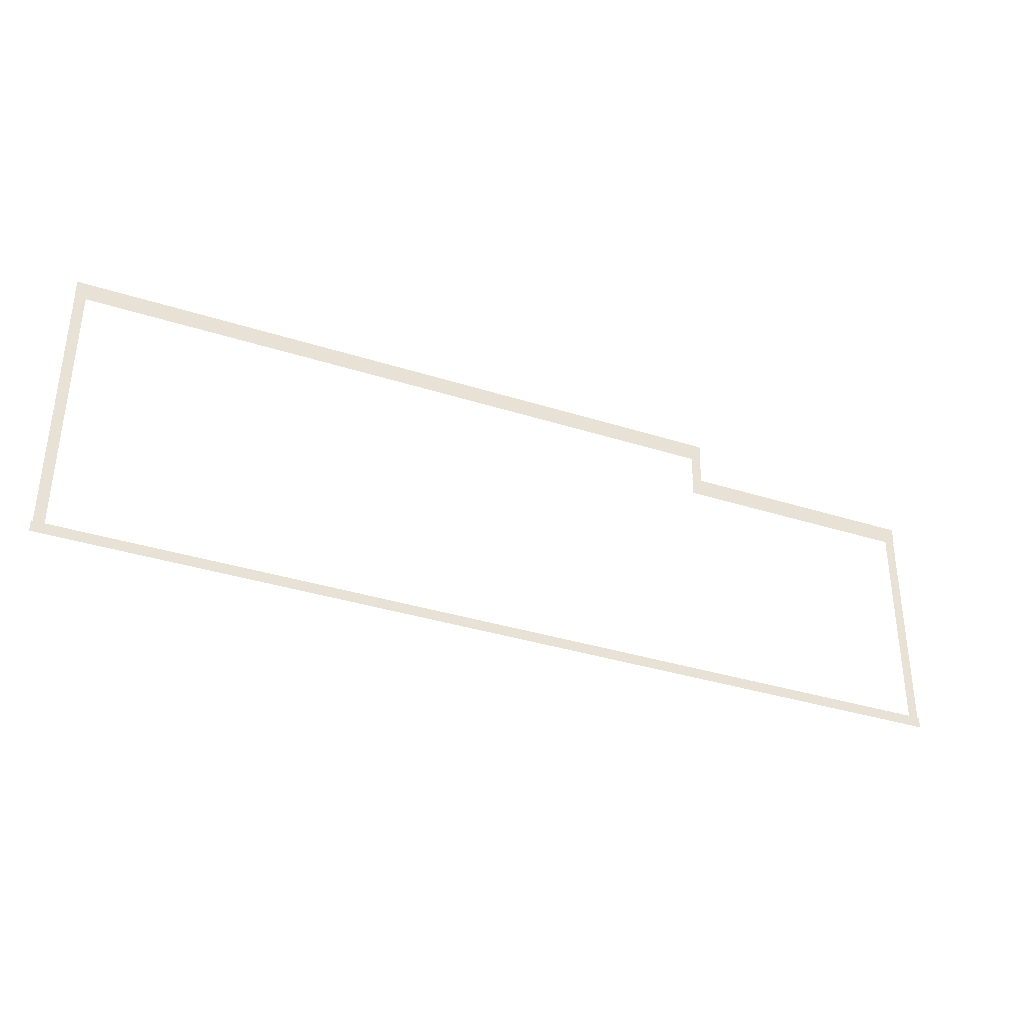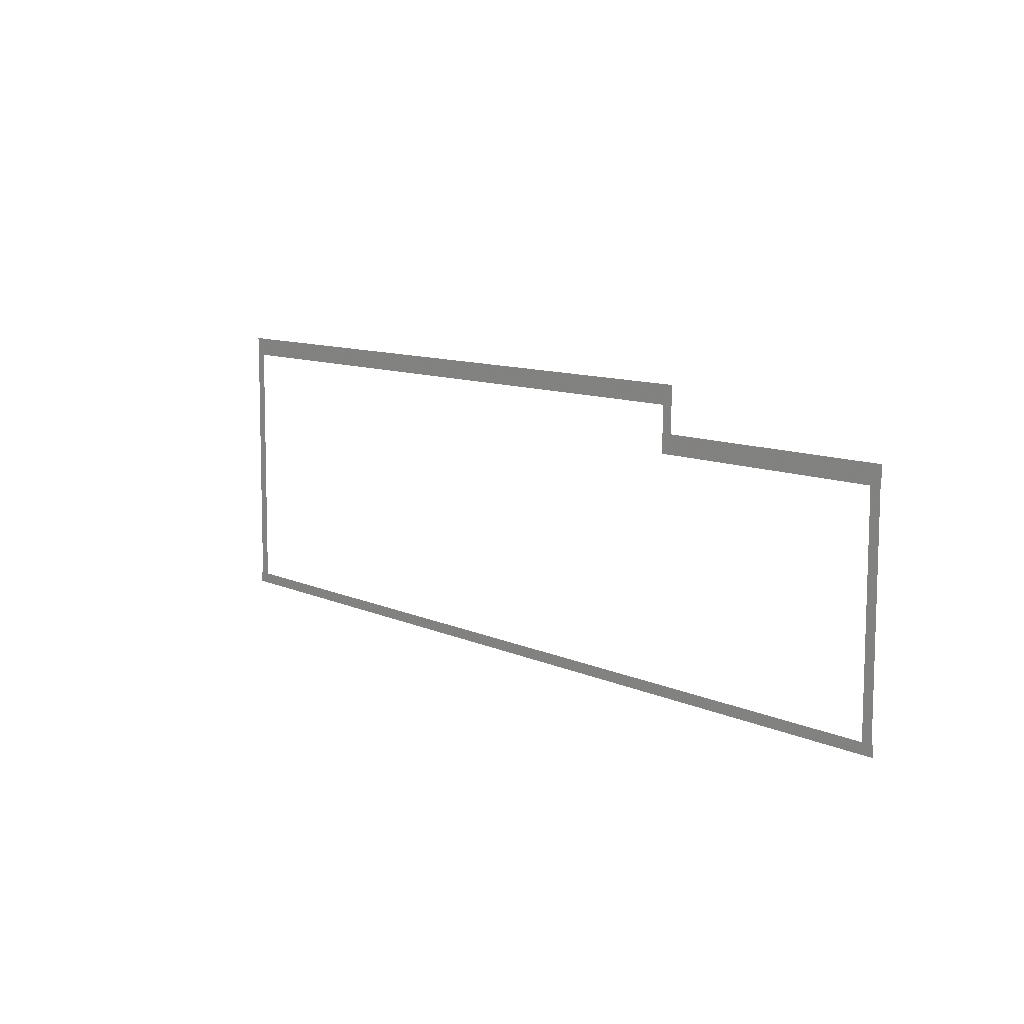
<metadata>
{"format":"obj","ext":"obj","renderer":"f3d","projection":"perspective","resolution":1024,"background":"white","views":[{"elev":-34.6,"azim":156.7,"up":"+Y"},{"elev":10.0,"azim":-130.5,"up":"+Y"}]}
</metadata>
<code>
v -57.7 -20.4 0.002
v -57.7 -23.86 0.002
v -57.18 -23.86 0.002
v -57.18 -20.4 0.002
v -56.66 -23.86 0.002
v -56.66 -20.4 0.002
v -57.7 -16.93 0.002
v -57.7 -20.4 0.002
v -57.18 -20.4 0.002
v -57.18 -16.93 0.002
v -56.66 -20.4 0.002
v -56.66 -16.93 0.002
v -57.7 -13.46 0.002
v -57.7 -16.93 0.002
v -57.18 -16.93 0.002
v -57.18 -13.46 0.002
v -56.66 -16.93 0.002
v -56.66 -13.46 0.002
v -57.7 -9.99 0.002
v -57.7 -13.46 0.002
v -57.18 -13.46 0.002
v -57.18 -9.99 0.002
v -56.66 -13.46 0.002
v -56.66 -9.99 0.002
v -57.7 -6.522 0.002
v -57.7 -9.99 0.002
v -57.18 -9.99 0.002
v -57.18 -6.522 0.002
v -56.66 -9.99 0.002
v -56.66 -6.522 0.002
v -57.7 -3.054 0.002
v -57.7 -6.522 0.002
v -57.18 -6.522 0.002
v -57.18 -3.054 0.002
v -56.66 -6.522 0.002
v -56.66 -3.054 0.002
v -57.7 0.4148 0.002
v -57.7 -3.054 0.002
v -57.18 -3.054 0.002
v -57.18 0.4148 0.002
v -56.66 -3.054 0.002
v -56.66 0.4148 0.002
v -57.7 0.4148 0.002
v -57.18 0.4148 0.002
v -56.66 0.4148 0.002
v -33.28 5 0.002
v -33.28 0.4148 0.002
v -32.76 0.4148 0.002
v -32.76 5 0.002
v -32.23 0.4148 0.002
v -32.23 5 0.002
v -33.28 5 0.002
v -32.76 5 0.002
v -32.23 5 0.002
v 36.1 1.397 0.002
v 36.07 5.005 0.002
v 35.53 5 0.002
v 35.56 1.392 0.002
v 34.99 4.995 0.002
v 35.03 1.387 0.002
v 36.14 -2.211 0.002
v 36.1 1.397 0.002
v 35.56 1.392 0.002
v 35.6 -2.216 0.002
v 35.03 1.387 0.002
v 35.06 -2.221 0.002
v 36.17 -5.819 0.002
v 36.14 -2.211 0.002
v 35.6 -2.216 0.002
v 35.63 -5.824 0.002
v 35.06 -2.221 0.002
v 35.09 -5.829 0.002
v 36.2 -9.427 0.002
v 36.17 -5.819 0.002
v 35.63 -5.824 0.002
v 35.66 -9.432 0.002
v 35.09 -5.829 0.002
v 35.12 -9.437 0.002
v 36.23 -13.04 0.002
v 36.2 -9.427 0.002
v 35.66 -9.432 0.002
v 35.69 -13.04 0.002
v 35.12 -9.437 0.002
v 35.16 -13.04 0.002
v 36.27 -16.64 0.002
v 36.23 -13.04 0.002
v 35.69 -13.04 0.002
v 35.73 -16.65 0.002
v 35.16 -13.04 0.002
v 35.19 -16.65 0.002
v 36.3 -20.25 0.002
v 36.27 -16.64 0.002
v 35.73 -16.65 0.002
v 35.76 -20.26 0.002
v 35.19 -16.65 0.002
v 35.22 -20.26 0.002
v 36.33 -23.86 0.002
v 36.3 -20.25 0.002
v 35.76 -20.26 0.002
v 35.79 -23.86 0.002
v 35.22 -20.26 0.002
v 35.25 -23.87 0.002
v 36.33 -23.86 0.002
v 35.79 -23.86 0.002
v 35.25 -23.87 0.002
v 32.59 -24.42 0.001
v 35.92 -24.42 0.001
v 35.92 -23.86 0.001
v 32.59 -23.86 0.001
v 35.92 -23.31 0.001
v 32.59 -23.31 0.001
v 29.26 -24.42 0.001
v 32.59 -24.42 0.001
v 32.59 -23.86 0.001
v 29.26 -23.86 0.001
v 32.59 -23.31 0.001
v 29.26 -23.31 0.001
v 25.93 -24.42 0.001
v 29.26 -24.42 0.001
v 29.26 -23.86 0.001
v 25.93 -23.86 0.001
v 29.26 -23.31 0.001
v 25.93 -23.31 0.001
v 22.6 -24.42 0.001
v 25.93 -24.42 0.001
v 25.93 -23.86 0.001
v 22.6 -23.86 0.001
v 25.93 -23.31 0.001
v 22.6 -23.31 0.001
v 19.27 -24.42 0.001
v 22.6 -24.42 0.001
v 22.6 -23.86 0.001
v 19.27 -23.86 0.001
v 22.6 -23.31 0.001
v 19.27 -23.31 0.001
v 15.94 -24.42 0.001
v 19.27 -24.42 0.001
v 19.27 -23.86 0.001
v 15.94 -23.86 0.001
v 19.27 -23.31 0.001
v 15.94 -23.31 0.001
v 12.61 -24.42 0.001
v 15.94 -24.42 0.001
v 15.94 -23.86 0.001
v 12.61 -23.86 0.001
v 15.94 -23.31 0.001
v 12.61 -23.31 0.001
v 9.284 -24.42 0.001
v 12.61 -24.42 0.001
v 12.61 -23.86 0.001
v 9.284 -23.86 0.001
v 12.61 -23.31 0.001
v 9.284 -23.31 0.001
v 5.954 -24.42 0.001
v 9.284 -24.42 0.001
v 9.284 -23.86 0.001
v 5.954 -23.86 0.001
v 9.284 -23.31 0.001
v 5.954 -23.31 0.001
v 2.625 -24.42 0.001
v 5.954 -24.42 0.001
v 5.954 -23.86 0.001
v 2.625 -23.86 0.001
v 5.954 -23.31 0.001
v 2.625 -23.31 0.001
v -0.7049 -24.42 0.001
v 2.625 -24.42 0.001
v 2.625 -23.86 0.001
v -0.7049 -23.86 0.001
v 2.625 -23.31 0.001
v -0.7049 -23.31 0.001
v -4.034 -24.42 0.001
v -0.7049 -24.42 0.001
v -0.7049 -23.86 0.001
v -4.034 -23.86 0.001
v -0.7049 -23.31 0.001
v -4.034 -23.31 0.001
v -7.364 -24.42 0.001
v -4.034 -24.42 0.001
v -4.034 -23.86 0.001
v -7.364 -23.86 0.001
v -4.034 -23.31 0.001
v -7.364 -23.31 0.001
v -10.69 -24.42 0.001
v -7.364 -24.42 0.001
v -7.364 -23.86 0.001
v -10.69 -23.86 0.001
v -7.364 -23.31 0.001
v -10.69 -23.31 0.001
v -14.02 -24.42 0.001
v -10.69 -24.42 0.001
v -10.69 -23.86 0.001
v -14.02 -23.86 0.001
v -10.69 -23.31 0.001
v -14.02 -23.31 0.001
v -17.35 -24.42 0.001
v -14.02 -24.42 0.001
v -14.02 -23.86 0.001
v -17.35 -23.86 0.001
v -14.02 -23.31 0.001
v -17.35 -23.31 0.001
v -20.68 -24.42 0.001
v -17.35 -24.42 0.001
v -17.35 -23.86 0.001
v -20.68 -23.86 0.001
v -17.35 -23.31 0.001
v -20.68 -23.31 0.001
v -24.01 -24.42 0.001
v -20.68 -24.42 0.001
v -20.68 -23.86 0.001
v -24.01 -23.86 0.001
v -20.68 -23.31 0.001
v -24.01 -23.31 0.001
v -27.34 -24.42 0.001
v -24.01 -24.42 0.001
v -24.01 -23.86 0.001
v -27.34 -23.86 0.001
v -24.01 -23.31 0.001
v -27.34 -23.31 0.001
v -30.67 -24.42 0.001
v -27.34 -24.42 0.001
v -27.34 -23.86 0.001
v -30.67 -23.86 0.001
v -27.34 -23.31 0.001
v -30.67 -23.31 0.001
v -34 -24.42 0.001
v -30.67 -24.42 0.001
v -30.67 -23.86 0.001
v -34 -23.86 0.001
v -30.67 -23.31 0.001
v -34 -23.31 0.001
v -37.33 -24.42 0.001
v -34 -24.42 0.001
v -34 -23.86 0.001
v -37.33 -23.86 0.001
v -34 -23.31 0.001
v -37.33 -23.31 0.001
v -40.66 -24.42 0.001
v -37.33 -24.42 0.001
v -37.33 -23.86 0.001
v -40.66 -23.86 0.001
v -37.33 -23.31 0.001
v -40.66 -23.31 0.001
v -43.99 -24.42 0.001
v -40.66 -24.42 0.001
v -40.66 -23.86 0.001
v -43.99 -23.86 0.001
v -40.66 -23.31 0.001
v -43.99 -23.31 0.001
v -47.32 -24.42 0.001
v -43.99 -24.42 0.001
v -43.99 -23.86 0.001
v -47.32 -23.86 0.001
v -43.99 -23.31 0.001
v -47.32 -23.31 0.001
v -50.65 -24.42 0.001
v -47.32 -24.42 0.001
v -47.32 -23.86 0.001
v -50.65 -23.86 0.001
v -47.32 -23.31 0.001
v -50.65 -23.31 0.001
v -53.98 -24.42 0.001
v -50.65 -24.42 0.001
v -50.65 -23.86 0.001
v -53.98 -23.86 0.001
v -50.65 -23.31 0.001
v -53.98 -23.31 0.001
v -57.18 -24.42 0.001
v -53.98 -24.42 0.001
v -53.98 -23.86 0.001
v -57.18 -23.86 0.001
v -53.98 -23.31 0.001
v -57.18 -23.31 0.001
v -57.31 -24.42 0.001
v -57.31 -23.86 0.001
v -57.31 -23.31 0.001
v 35.92 -24.42 0.001
v 36.49 -24.42 0.001
v 36.49 -23.86 0.001
v 35.92 -23.86 0.001
v 36.49 -23.31 0.001
v 35.92 -23.31 0.001
v -57.88 -24.42 0.001
v -57.31 -24.42 0.001
v -57.31 -23.86 0.001
v -57.88 -23.86 0.001
v -57.31 -23.31 0.001
v -57.88 -23.31 0.001
v -53.34 0.7992 0
v -56.7 0.7992 0
v -56.7 -0.1618 0
v -53.34 -0.1618 0
v -56.7 -1.123 0
v -53.34 -1.123 0
v -49.99 0.7992 0
v -53.34 0.7992 0
v -53.34 -0.1618 0
v -49.99 -0.1618 0
v -53.34 -1.123 0
v -49.99 -1.123 0
v -46.64 0.7992 0
v -49.99 0.7992 0
v -49.99 -0.1618 0
v -46.64 -0.1618 0
v -49.99 -1.123 0
v -46.64 -1.123 0
v -43.28 0.7992 0
v -46.64 0.7992 0
v -46.64 -0.1618 0
v -43.28 -0.1618 0
v -46.64 -1.123 0
v -43.28 -1.123 0
v -39.93 0.7992 0
v -43.28 0.7992 0
v -43.28 -0.1618 0
v -39.93 -0.1618 0
v -43.28 -1.123 0
v -39.93 -1.123 0
v -36.58 0.7992 0
v -39.93 0.7992 0
v -39.93 -0.1618 0
v -36.58 -0.1618 0
v -39.93 -1.123 0
v -36.58 -1.123 0
v -33.23 0.7992 0
v -36.58 0.7992 0
v -36.58 -0.1618 0
v -33.23 -0.1618 0
v -36.58 -1.123 0
v -33.23 -1.123 0
v -56.7 0.7992 0
v -57.77 0.7992 0
v -57.77 -0.1618 0
v -56.7 -0.1618 0
v -57.77 -1.123 0
v -56.7 -1.123 0
v -32.76 0.7992 0
v -33.23 0.7992 0
v -33.23 -0.1618 0
v -32.76 -0.1618 0
v -33.23 -1.123 0
v -32.76 -1.123 0
v -32.18 0.7992 0
v -32.18 -0.1618 0
v -32.18 -1.123 0
v -29.07 5.384 0
v -32.27 5.384 0
v -32.27 4.423 0
v -29.07 4.423 0
v -32.27 3.462 0
v -29.07 3.462 0
v -25.86 5.384 0
v -29.07 5.384 0
v -29.07 4.423 0
v -25.86 4.423 0
v -29.07 3.462 0
v -25.86 3.462 0
v -22.65 5.384 0
v -25.86 5.384 0
v -25.86 4.423 0
v -22.65 4.423 0
v -25.86 3.462 0
v -22.65 3.462 0
v -19.45 5.384 0
v -22.65 5.384 0
v -22.65 4.423 0
v -19.45 4.423 0
v -22.65 3.462 0
v -19.45 3.462 0
v -16.24 5.384 0
v -19.45 5.384 0
v -19.45 4.423 0
v -16.24 4.423 0
v -19.45 3.462 0
v -16.24 3.462 0
v -13.03 5.384 0
v -16.24 5.384 0
v -16.24 4.423 0
v -13.03 4.423 0
v -16.24 3.462 0
v -13.03 3.462 0
v -9.827 5.384 0
v -13.03 5.384 0
v -13.03 4.423 0
v -9.827 4.423 0
v -13.03 3.462 0
v -9.827 3.462 0
v -6.621 5.384 0
v -9.827 5.384 0
v -9.827 4.423 0
v -6.621 4.423 0
v -9.827 3.462 0
v -6.621 3.462 0
v -3.414 5.384 0
v -6.621 5.384 0
v -6.621 4.423 0
v -3.414 4.423 0
v -6.621 3.462 0
v -3.414 3.462 0
v -0.208 5.384 0
v -3.414 5.384 0
v -3.414 4.423 0
v -0.208 4.423 0
v -3.414 3.462 0
v -0.208 3.462 0
v 2.998 5.384 0
v -0.208 5.384 0
v -0.208 4.423 0
v 2.998 4.423 0
v -0.208 3.462 0
v 2.998 3.462 0
v 6.205 5.384 0
v 2.998 5.384 0
v 2.998 4.423 0
v 6.205 4.423 0
v 2.998 3.462 0
v 6.205 3.462 0
v 9.411 5.384 0
v 6.205 5.384 0
v 6.205 4.423 0
v 9.411 4.423 0
v 6.205 3.462 0
v 9.411 3.462 0
v 12.62 5.384 0
v 9.411 5.384 0
v 9.411 4.423 0
v 12.62 4.423 0
v 9.411 3.462 0
v 12.62 3.462 0
v 15.82 5.384 0
v 12.62 5.384 0
v 12.62 4.423 0
v 15.82 4.423 0
v 12.62 3.462 0
v 15.82 3.462 0
v 19.03 5.384 0
v 15.82 5.384 0
v 15.82 4.423 0
v 19.03 4.423 0
v 15.82 3.462 0
v 19.03 3.462 0
v 22.24 5.384 0
v 19.03 5.384 0
v 19.03 4.423 0
v 22.24 4.423 0
v 19.03 3.462 0
v 22.24 3.462 0
v 25.44 5.384 0
v 22.24 5.384 0
v 22.24 4.423 0
v 25.44 4.423 0
v 22.24 3.462 0
v 25.44 3.462 0
v 28.65 5.384 0
v 25.44 5.384 0
v 25.44 4.423 0
v 28.65 4.423 0
v 25.44 3.462 0
v 28.65 3.462 0
v 31.86 5.384 0
v 28.65 5.384 0
v 28.65 4.423 0
v 31.86 4.423 0
v 28.65 3.462 0
v 31.86 3.462 0
v 35.06 5.384 0
v 31.86 5.384 0
v 31.86 4.423 0
v 35.06 4.423 0
v 31.86 3.462 0
v 35.06 3.462 0
v -32.27 5.384 0
v -33.35 5.384 0
v -33.35 4.423 0
v -32.27 4.423 0
v -33.35 3.462 0
v -32.27 3.462 0
v 35.53 5.384 0
v 35.06 5.384 0
v 35.06 4.423 0
v 35.53 4.423 0
v 35.06 3.462 0
v 35.53 3.462 0
v 36.11 5.384 0
v 36.11 4.423 0
v 36.11 3.462 0
g Terrain_1627_7
f 1 3 2
f 4 3 1
f 4 5 3
f 6 5 4
f 7 9 8
f 10 9 7
f 10 11 9
f 12 11 10
f 13 15 14
f 16 15 13
f 16 17 15
f 18 17 16
f 19 21 20
f 22 21 19
f 22 23 21
f 24 23 22
f 25 27 26
f 28 27 25
f 28 29 27
f 30 29 28
f 31 33 32
f 34 33 31
f 34 35 33
f 36 35 34
f 37 39 38
f 40 39 37
f 40 41 39
f 42 41 40
f 43 40 37
f 44 40 43
f 44 42 40
f 45 42 44
f 46 48 47
f 49 48 46
f 49 50 48
f 51 50 49
f 52 49 46
f 53 49 52
f 53 51 49
f 54 51 53
f 55 57 56
f 58 57 55
f 58 59 57
f 60 59 58
f 61 63 62
f 64 63 61
f 64 65 63
f 66 65 64
f 67 69 68
f 70 69 67
f 70 71 69
f 72 71 70
f 73 75 74
f 76 75 73
f 76 77 75
f 78 77 76
f 79 81 80
f 82 81 79
f 82 83 81
f 84 83 82
f 85 87 86
f 88 87 85
f 88 89 87
f 90 89 88
f 91 93 92
f 94 93 91
f 94 95 93
f 96 95 94
f 97 99 98
f 100 99 97
f 100 101 99
f 102 101 100
f 103 100 97
f 104 100 103
f 104 102 100
f 105 102 104
f 106 108 107
f 109 108 106
f 109 110 108
f 111 110 109
f 112 114 113
f 115 114 112
f 115 116 114
f 117 116 115
f 118 120 119
f 121 120 118
f 121 122 120
f 123 122 121
f 124 126 125
f 127 126 124
f 127 128 126
f 129 128 127
f 130 132 131
f 133 132 130
f 133 134 132
f 135 134 133
f 136 138 137
f 139 138 136
f 139 140 138
f 141 140 139
f 142 144 143
f 145 144 142
f 145 146 144
f 147 146 145
f 148 150 149
f 151 150 148
f 151 152 150
f 153 152 151
f 154 156 155
f 157 156 154
f 157 158 156
f 159 158 157
f 160 162 161
f 163 162 160
f 163 164 162
f 165 164 163
f 166 168 167
f 169 168 166
f 169 170 168
f 171 170 169
f 172 174 173
f 175 174 172
f 175 176 174
f 177 176 175
f 178 180 179
f 181 180 178
f 181 182 180
f 183 182 181
f 184 186 185
f 187 186 184
f 187 188 186
f 189 188 187
f 190 192 191
f 193 192 190
f 193 194 192
f 195 194 193
f 196 198 197
f 199 198 196
f 199 200 198
f 201 200 199
f 202 204 203
f 205 204 202
f 205 206 204
f 207 206 205
f 208 210 209
f 211 210 208
f 211 212 210
f 213 212 211
f 214 216 215
f 217 216 214
f 217 218 216
f 219 218 217
f 220 222 221
f 223 222 220
f 223 224 222
f 225 224 223
f 226 228 227
f 229 228 226
f 229 230 228
f 231 230 229
f 232 234 233
f 235 234 232
f 235 236 234
f 237 236 235
f 238 240 239
f 241 240 238
f 241 242 240
f 243 242 241
f 244 246 245
f 247 246 244
f 247 248 246
f 249 248 247
f 250 252 251
f 253 252 250
f 253 254 252
f 255 254 253
f 256 258 257
f 259 258 256
f 259 260 258
f 261 260 259
f 262 264 263
f 265 264 262
f 265 266 264
f 267 266 265
f 268 270 269
f 271 270 268
f 271 272 270
f 273 272 271
f 274 271 268
f 275 271 274
f 275 273 271
f 276 273 275
f 277 279 278
f 280 279 277
f 280 281 279
f 282 281 280
f 283 285 284
f 286 285 283
f 286 287 285
f 288 287 286
f 289 291 290
f 292 291 289
f 292 293 291
f 294 293 292
f 295 297 296
f 298 297 295
f 298 299 297
f 300 299 298
f 301 303 302
f 304 303 301
f 304 305 303
f 306 305 304
f 307 309 308
f 310 309 307
f 310 311 309
f 312 311 310
f 313 315 314
f 316 315 313
f 316 317 315
f 318 317 316
f 319 321 320
f 322 321 319
f 322 323 321
f 324 323 322
f 325 327 326
f 328 327 325
f 328 329 327
f 330 329 328
f 331 333 332
f 334 333 331
f 334 335 333
f 336 335 334
f 337 339 338
f 340 339 337
f 340 341 339
f 342 341 340
f 343 340 337
f 344 340 343
f 344 342 340
f 345 342 344
f 346 348 347
f 349 348 346
f 349 350 348
f 351 350 349
f 352 354 353
f 355 354 352
f 355 356 354
f 357 356 355
f 358 360 359
f 361 360 358
f 361 362 360
f 363 362 361
f 364 366 365
f 367 366 364
f 367 368 366
f 369 368 367
f 370 372 371
f 373 372 370
f 373 374 372
f 375 374 373
f 376 378 377
f 379 378 376
f 379 380 378
f 381 380 379
f 382 384 383
f 385 384 382
f 385 386 384
f 387 386 385
f 388 390 389
f 391 390 388
f 391 392 390
f 393 392 391
f 394 396 395
f 397 396 394
f 397 398 396
f 399 398 397
f 400 402 401
f 403 402 400
f 403 404 402
f 405 404 403
f 406 408 407
f 409 408 406
f 409 410 408
f 411 410 409
f 412 414 413
f 415 414 412
f 415 416 414
f 417 416 415
f 418 420 419
f 421 420 418
f 421 422 420
f 423 422 421
f 424 426 425
f 427 426 424
f 427 428 426
f 429 428 427
f 430 432 431
f 433 432 430
f 433 434 432
f 435 434 433
f 436 438 437
f 439 438 436
f 439 440 438
f 441 440 439
f 442 444 443
f 445 444 442
f 445 446 444
f 447 446 445
f 448 450 449
f 451 450 448
f 451 452 450
f 453 452 451
f 454 456 455
f 457 456 454
f 457 458 456
f 459 458 457
f 460 462 461
f 463 462 460
f 463 464 462
f 465 464 463
f 466 468 467
f 469 468 466
f 469 470 468
f 471 470 469
f 472 474 473
f 475 474 472
f 475 476 474
f 477 476 475
f 478 480 479
f 481 480 478
f 481 482 480
f 483 482 481
f 484 481 478
f 485 481 484
f 485 483 481
f 486 483 485

</code>
